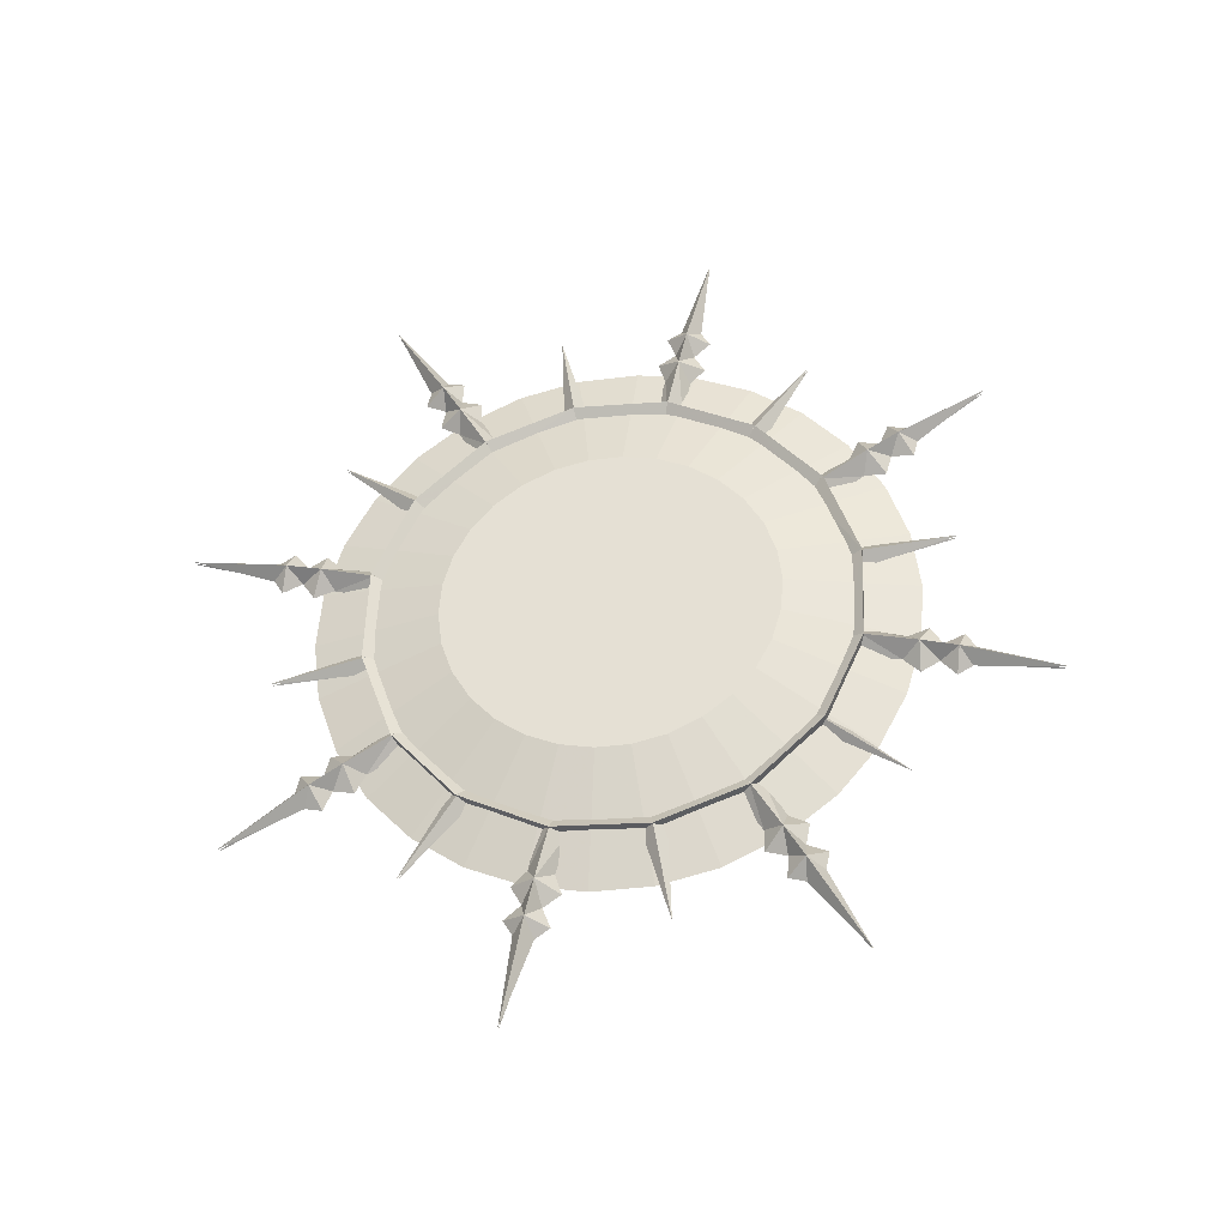
<metadata>
{"format":"obj","ext":"obj","renderer":"f3d","projection":"perspective","resolution":1024,"background":"white","views":[{"elev":51.2,"azim":-121.1,"up":"+Y"}]}
</metadata>
<code>
g Plane03
v -13.38 10.66 -0.3426
v -23.87 7.888 0.1518
v -13.07 10.16 -3.171
v -23.32 7 -4.886
v -12.19 9.697 -5.779
v -21.74 6.176 -9.56
v -10.8 9.284 -8.119
v -19.26 5.44 -13.74
v -8.963 8.93 -10.13
v -16 4.811 -17.3
v -6.748 8.648 -11.73
v -12.06 4.309 -20.15
v -4.229 8.45 -12.85
v -7.549 3.953 -22.17
v -1.466 8.345 -13.45
v -2.601 3.766 -23.23
v 1.458 8.345 -13.45
v 2.587 3.765 -23.23
v 4.222 8.449 -12.86
v 7.536 3.953 -22.17
v 6.741 8.648 -11.73
v 12.04 4.308 -20.16
v 8.957 8.93 -10.13
v 15.99 4.809 -17.31
v 10.8 9.283 -8.125
v 19.26 5.438 -13.75
v 12.19 9.696 -5.785
v 21.74 6.174 -9.573
v 13.07 10.16 -3.178
v 23.32 6.998 -4.9
v 13.38 10.65 -0.3506
v 23.87 7.886 0.1375
v 13.07 11.15 2.477
v 23.32 8.774 5.175
v 12.19 11.61 5.084
v 21.74 9.598 9.848
v 10.8 12.03 7.424
v 19.26 10.33 14.02
v 8.957 12.38 9.43
v 15.99 10.96 17.59
v 6.741 12.66 11.03
v 12.04 11.46 20.43
v 4.222 12.86 12.15
v 7.536 11.82 22.44
v 1.458 12.96 12.75
v 2.587 12.01 23.51
v -1.466 12.96 12.75
v -2.601 12.01 23.51
v -4.229 12.86 12.15
v -7.549 11.82 22.44
v -6.748 12.66 11.03
v -12.06 11.46 20.42
v -8.963 12.38 9.425
v -16 10.96 17.58
v -10.8 12.02 7.418
v -19.26 10.33 14.01
v -12.19 11.61 5.077
v -21.74 9.596 9.835
v -13.07 11.15 2.47
v -23.32 8.772 5.161
v -13.38 10.65 -0.3587
v -23.87 7.883 0.1233
f 1 2 3
f 4 3 2
f 3 4 5
f 6 5 4
f 5 6 7
f 8 7 6
f 7 8 9
f 10 9 8
f 9 10 11
f 12 11 10
f 11 12 13
f 14 13 12
f 13 14 15
f 16 15 14
f 15 16 17
f 18 17 16
f 17 18 19
f 20 19 18
f 19 20 21
f 22 21 20
f 21 22 23
f 24 23 22
f 23 24 25
f 26 25 24
f 25 26 27
f 28 27 26
f 27 28 29
f 30 29 28
f 29 30 31
f 32 31 30
f 31 32 33
f 34 33 32
f 33 34 35
f 36 35 34
f 35 36 37
f 38 37 36
f 37 38 39
f 40 39 38
f 39 40 41
f 42 41 40
f 41 42 43
f 44 43 42
f 43 44 45
f 46 45 44
f 45 46 47
f 48 47 46
f 47 48 49
f 50 49 48
f 49 50 51
f 52 51 50
f 51 52 53
f 54 53 52
f 53 54 55
f 56 55 54
f 55 56 57
f 58 57 56
f 57 58 59
f 60 59 58
f 59 60 61
f 62 61 60
g liuguang
v -7.555 12.94 17.77
v -7.009 11.72 16.71
v -12.95 11.03 12.81
v -13.96 12.2 13.56
v -16.93 9.987 6.888
v -18.24 11.08 7.248
v -18.32 8.769 -0.01826
v -19.75 9.769 -0.1945
v -0.001828 11.95 18
v 0 13.2 19.25
v -7.555 10.93 18.12
v -13.96 10.19 13.91
v -12.95 11.03 12.81
v -7.009 11.72 16.71
v -18.24 9.082 7.6
v -16.93 9.987 6.888
v -19.75 7.77 0.158
v -18.32 8.769 -0.01826
v -0.001828 11.95 18
v 0 11.2 19.61
v -7.555 10.93 18.12
v -7.555 12.94 17.77
v -13.96 12.2 13.56
v -13.96 10.19 13.91
v -18.24 11.08 7.248
v -18.24 9.082 7.6
v -19.75 9.769 -0.1945
v -19.75 7.77 0.158
v 0 13.2 19.25
v 0 11.2 19.61
v -7.191 11.21 18.05
v -6.832 11.8 17.15
v -7.191 12.66 17.8
v -12.95 6.52 -12.77
v -7.007 5.832 -16.68
v -7.557 6.6 -18.16
v -13.96 7.344 -13.95
v -16.93 7.552 -6.923
v -18.24 8.457 -7.637
v -7.557 6.6 -18.16
v 0 5.592 -18.04
v 0 6.339 -19.64
v -12.95 6.52 -12.77
v -13.96 5.345 -13.59
v -7.557 4.602 -17.81
v -7.007 5.832 -16.68
v -16.93 7.552 -6.923
v -18.24 6.457 -7.284
v -7.557 4.602 -17.81
v 0 4.341 -19.29
v 0 5.592 -18.04
v -7.007 5.832 -16.68
v -13.96 7.344 -13.95
v -7.557 6.6 -18.16
v -7.557 4.602 -17.81
v -13.96 5.345 -13.59
v -18.24 8.457 -7.637
v -18.24 6.457 -7.284
v 0 6.339 -19.64
v 0 4.341 -19.29
v -7.187 4.885 -17.83
v -7.187 6.329 -18.08
v -6.828 5.757 -17.1
v 7.557 6.6 -18.16
v 7.007 5.832 -16.68
v 12.95 6.52 -12.77
v 13.96 7.344 -13.95
v 16.93 7.552 -6.923
v 18.24 8.457 -7.637
v 18.32 8.769 -0.01826
v 19.75 9.769 -0.1945
v 0 5.592 -18.04
v 0 6.339 -19.64
v 7.557 4.602 -17.81
v 13.96 5.345 -13.59
v 12.95 6.52 -12.77
v 7.007 5.832 -16.68
v 18.24 6.457 -7.284
v 16.93 7.552 -6.923
v 19.75 7.77 0.158
v 18.32 8.769 -0.01826
v 7.557 4.602 -17.81
v 7.557 6.6 -18.16
v 13.96 7.344 -13.95
v 13.96 5.345 -13.59
v 18.24 8.457 -7.637
v 18.24 6.457 -7.284
v 19.75 9.769 -0.1945
v 19.75 7.77 0.158
v 7.187 4.885 -17.83
v 6.828 5.757 -17.1
v 7.187 6.329 -18.08
v 12.95 11.02 12.74
v 7.007 11.71 16.64
v 7.557 12.94 17.77
v 13.96 12.19 13.56
v 16.93 9.987 6.887
v 18.24 11.08 7.248
v 12.95 11.02 12.74
v 13.96 10.19 13.91
v 7.557 10.94 18.13
v 7.007 11.71 16.64
v 16.93 9.987 6.887
v 18.24 9.082 7.6
v 13.96 12.19 13.56
v 7.557 12.94 17.77
v 7.557 10.94 18.13
v 13.96 10.19 13.91
v 18.24 11.08 7.248
v 18.24 9.082 7.6
v 7.187 11.21 18.05
v 7.187 12.65 17.79
v 6.828 11.78 17.06
v -25.62 8.506 0.8225
v -23.98 9.761 -0.1915
v -26.96 9.672 -0.1773
v -24.35 8.079 -1.893
v -25.62 8.234 -0.7231
v -27.09 8.101 -1.749
v -28.11 8.206 -0.7594
v -27.09 8.733 1.837
v -28.11 8.493 0.8716
v -22.82 8.526 1.081
v -24.35 8.76 1.974
v -22.82 8.166 -0.9716
v -35.27 8.478 0.03316
v -19.22 8.577 1.273
v -19.47 9.641 -0.172
v -19.22 8.148 -1.166
v -17.56 11.61 18.44
v -16.95 12.7 16.5
v -19.06 12.98 18.6
v -18.61 11.17 15.63
v -18.67 11.42 17.34
v -20.44 11.52 17.64
v -20.46 11.7 19.05
v -17.86 11.97 20.17
v -19.29 11.9 20.21
v -15.4 11.28 16.67
v -15.83 11.65 18.37
v -16.87 11.02 15.22
v -24.94 12.81 24.59
v -12.71 10.87 14.3
v -13.76 12.03 13.38
v -14.46 10.57 12.57
v -7.459 12.78 17.56
v -8.333 11.71 17.21
v -10.46 13.17 24.85
v -6.468 11.84 17.97
v 0.7822 12.82 25.28
v 0.001597 13.92 23.42
v 0.000218 14.35 26.37
v -1.966 12.65 24.02
v -0.7871 12.82 25.28
v -1.82 13.12 26.72
v -0.8277 13.23 27.74
v 1.821 13.12 26.72
v 0.8285 13.23 27.74
v 1.04 12.31 22.53
v 1.961 12.65 24.02
v -1.044 12.31 22.53
v -5e-06 14.6 34.76
v 1.238 11.7 18.98
v -5.1e-05 13.02 19
v -1.238 11.7 18.98
v 7.459 12.78 17.56
v 10.46 13.17 24.85
v 8.333 11.71 17.21
v 6.468 11.84 17.97
v 17.56 11.61 18.44
v 19.06 12.98 18.6
v 16.95 12.7 16.5
v 18.67 11.42 17.34
v 18.61 11.17 15.63
v 20.46 11.7 19.05
v 20.44 11.52 17.64
v 17.86 11.97 20.17
v 19.29 11.9 20.21
v 15.4 11.28 16.67
v 15.83 11.65 18.37
v 16.87 11.02 15.22
v 24.94 12.81 24.59
v 13.76 12.03 13.38
v 12.71 10.87 14.3
v 14.46 10.57 12.57
v 18.01 10.95 7.172
v 25.26 10.6 10.28
v 18.25 9.796 6.369
v 17.48 10.12 8.205
v 25.62 8.506 0.8225
v 26.96 9.672 -0.1773
v 23.98 9.761 -0.1915
v 25.62 8.234 -0.7231
v 24.35 8.079 -1.893
v 28.11 8.206 -0.7594
v 27.09 8.101 -1.749
v 27.09 8.733 1.837
v 28.11 8.493 0.8716
v 22.82 8.526 1.081
v 24.35 8.76 1.974
v 22.82 8.166 -0.9716
v 35.27 8.478 0.03315
v 19.47 9.641 -0.172
v 19.22 8.577 1.273
v 19.22 8.148 -1.166
v 18.01 8.355 -7.52
v 25.26 6.969 -10.32
v 17.48 7.226 -8.207
v 18.25 7.55 -6.371
v 18.67 5.32 -17.24
v 19.07 6.362 -18.95
v 16.96 6.817 -16.89
v 17.56 5.128 -18.33
v 15.83 5.189 -18.28
v 19.29 4.796 -20.09
v 17.87 4.868 -20.09
v 20.44 5.315 -17.55
v 20.46 5 -18.94
v 16.87 5.672 -15.11
v 18.6 5.67 -15.55
v 15.4 5.417 -16.56
v 24.94 4.148 -24.52
v 13.76 7.251 -13.73
v 14.47 6.155 -12.47
v 12.71 5.851 -14.19
v 0.7822 3.921 -25.18
v 0.000218 4.99 -26.73
v 0.001597 5.597 -23.81
v -0.7871 3.922 -25.18
v -1.966 4.192 -23.94
v -0.8277 3.468 -27.63
v -1.82 3.714 -26.63
v 1.821 3.714 -26.63
v 0.8285 3.469 -27.63
v 1.04 4.383 -22.41
v 1.961 4.191 -23.94
v -1.044 4.385 -22.41
v -5e-06 2.354 -34.7
v -5.1e-05 6.261 -19.34
v 1.238 5.025 -18.87
v -1.238 5.025 -18.87
v 7.459 6.523 -17.91
v 8.333 5.637 -17.22
v 10.46 4.4 -24.9
v 6.468 5.503 -17.98
v -7.459 6.523 -17.91
v -10.46 4.4 -24.9
v -8.333 5.637 -17.22
v -6.468 5.503 -17.98
v -18.67 5.32 -17.24
v -16.96 6.817 -16.89
v -19.07 6.362 -18.95
v -15.83 5.189 -18.28
v -17.56 5.128 -18.33
v -17.87 4.868 -20.09
v -19.29 4.796 -20.09
v -20.44 5.315 -17.55
v -20.46 5 -18.94
v -16.87 5.672 -15.11
v -18.6 5.67 -15.55
v -15.4 5.417 -16.56
v -24.94 4.148 -24.52
v -14.47 6.155 -12.47
v -13.76 7.251 -13.73
v -12.71 5.851 -14.19
v -18.01 8.355 -7.52
v -17.48 7.226 -8.207
v -25.26 6.969 -10.32
v -18.25 7.55 -6.371
f 63 64 65
f 65 66 63
f 66 65 67
f 67 68 66
f 68 67 69
f 69 70 68
f 71 64 63
f 63 72 71
f 73 74 75
f 75 76 73
f 74 77 78
f 78 75 74
f 77 79 80
f 80 78 77
f 81 82 73
f 73 76 81
f 83 84 85
f 85 86 83
f 86 85 87
f 87 88 86
f 88 87 89
f 89 90 88
f 91 84 83
f 83 92 91
f 93 94 95
f 96 97 98
f 98 99 96
f 100 96 99
f 99 101 100
f 69 100 101
f 101 70 69
f 102 97 103
f 103 104 102
f 105 106 107
f 107 108 105
f 109 110 106
f 106 105 109
f 80 79 110
f 110 109 80
f 111 112 113
f 113 114 111
f 115 116 117
f 117 118 115
f 119 115 118
f 118 120 119
f 89 119 120
f 120 90 89
f 117 116 121
f 121 122 117
f 123 124 125
f 126 127 128
f 128 129 126
f 129 128 130
f 130 131 129
f 131 130 132
f 132 133 131
f 134 127 126
f 126 135 134
f 136 137 138
f 138 139 136
f 137 140 141
f 141 138 137
f 140 142 143
f 143 141 140
f 113 112 136
f 136 139 113
f 144 145 146
f 146 147 144
f 147 146 148
f 148 149 147
f 149 148 150
f 150 151 149
f 121 145 144
f 144 122 121
f 152 153 154
f 155 156 157
f 157 158 155
f 159 155 158
f 158 160 159
f 132 159 160
f 160 133 132
f 157 156 71
f 71 72 157
f 161 162 163
f 163 164 161
f 165 166 162
f 162 161 165
f 143 142 166
f 166 165 143
f 163 82 81
f 81 164 163
f 167 168 169
f 169 170 167
f 171 167 170
f 170 172 171
f 150 171 172
f 172 151 150
f 169 168 91
f 91 92 169
f 173 174 175
f 176 177 178
f 177 179 180
f 178 181 182
f 183 178 184
f 178 180 181
f 176 178 183
f 185 177 186
f 177 187 179
f 178 188 184
f 189 190 177
f 177 185 189
f 190 191 187
f 187 177 190
f 177 180 178
f 186 177 176
f 178 182 188
f 192 193 194
f 193 195 196
f 194 197 198
f 199 194 200
f 194 196 197
f 192 194 199
f 201 193 202
f 193 203 195
f 194 204 200
f 205 206 193
f 193 201 205
f 206 207 203
f 203 193 206
f 193 196 194
f 202 193 192
f 194 198 204
f 208 209 210
f 211 208 210
f 212 213 214
f 213 215 216
f 214 217 218
f 219 214 220
f 214 216 217
f 212 214 219
f 221 213 222
f 213 223 215
f 214 224 220
f 225 226 213
f 213 221 225
f 226 227 223
f 223 213 226
f 213 216 214
f 222 213 212
f 214 218 224
f 228 229 230
f 231 229 228
f 232 233 234
f 234 235 236
f 233 237 238
f 239 240 233
f 233 238 235
f 232 239 233
f 241 242 234
f 234 236 243
f 233 240 244
f 234 245 246
f 246 241 234
f 243 247 245
f 245 234 243
f 234 233 235
f 242 232 234
f 233 244 237
f 248 249 250
f 251 249 248
f 252 253 254
f 254 255 256
f 253 257 258
f 259 260 253
f 253 258 255
f 252 259 253
f 261 262 254
f 254 256 263
f 253 260 264
f 254 265 266
f 266 261 254
f 263 267 265
f 265 254 263
f 254 253 255
f 262 252 254
f 253 264 257
f 268 269 270
f 271 269 268
f 272 273 274
f 274 275 276
f 273 277 278
f 279 280 273
f 273 278 275
f 272 279 273
f 281 282 274
f 274 276 283
f 273 280 284
f 274 285 286
f 286 281 274
f 283 287 285
f 285 274 283
f 274 273 275
f 282 272 274
f 273 284 277
f 288 289 290
f 290 291 292
f 289 293 294
f 295 296 289
f 289 294 291
f 288 295 289
f 297 298 290
f 290 292 299
f 289 296 300
f 290 301 302
f 302 297 290
f 299 303 301
f 301 290 299
f 290 289 291
f 298 288 290
f 289 300 293
f 304 305 306
f 307 304 306
f 308 309 310
f 311 309 308
f 312 313 314
f 313 315 316
f 314 317 318
f 319 314 320
f 314 316 317
f 312 314 319
f 321 313 322
f 313 323 315
f 314 324 320
f 325 326 313
f 313 321 325
f 326 327 323
f 323 313 326
f 313 316 314
f 322 313 312
f 314 318 324
f 328 329 330
f 331 328 330
g common_back_90018
v -13.84 11.9 13.49
v -7.492 12.63 17.67
v -13.18 11.07 13.04
v -7.132 11.77 17.01
v -18.09 10.79 7.232
v -17.23 10.01 7.011
v -19.58 9.492 -0.1456
v -18.65 8.769 -0.01826
v 0 12.89 19.13
v 0 12 18.33
v -7.132 11.77 17.01
v -7.492 11.19 17.92
v -13.18 11.07 13.04
v -13.84 10.45 13.74
v -17.23 10.01 7.011
v -18.09 9.348 7.487
v -18.65 8.769 -0.01826
v -19.58 8.047 0.1091
v 0 12 18.33
v 0 11.45 19.39
v -13.84 10.45 13.74
v -7.492 11.19 17.92
v -13.84 11.9 13.49
v -7.492 12.63 17.67
v -7.492 11.19 17.92
v -7.132 11.77 17.01
v -7.492 12.63 17.67
v -18.09 9.348 7.487
v -18.09 10.79 7.232
v -19.58 8.047 0.1091
v -19.58 9.492 -0.1456
v 0 11.45 19.39
v 0 12.89 19.13
v 0 8.782 0.0545
v -13.84 7.088 -13.78
v -13.18 6.48 -13
v -7.492 6.351 -17.96
v -7.132 5.779 -16.98
v -18.09 8.191 -7.523
v -17.23 7.53 -7.048
v 0 5.534 -18.36
v 0 6.092 -19.42
v -7.132 5.779 -16.98
v -13.18 6.48 -13
v -7.492 4.906 -17.7
v -13.84 5.644 -13.52
v -17.23 7.53 -7.048
v -18.09 6.746 -7.269
v 0 5.534 -18.36
v 0 4.647 -19.17
v -13.84 5.644 -13.52
v -13.84 7.088 -13.78
v -7.492 4.906 -17.7
v -7.492 6.351 -17.96
v -7.492 4.906 -17.7
v -7.492 6.351 -17.96
v -7.132 5.779 -16.98
v -18.09 6.746 -7.269
v -18.09 8.191 -7.523
v 0 6.092 -19.42
v 0 4.647 -19.17
v 13.84 7.088 -13.78
v 7.492 6.351 -17.96
v 13.18 6.48 -13
v 7.132 5.779 -16.98
v 18.09 8.191 -7.523
v 17.23 7.53 -7.048
v 19.58 9.492 -0.1456
v 18.65 8.769 -0.01826
v 7.132 5.779 -16.98
v 7.492 4.906 -17.7
v 13.18 6.48 -13
v 13.84 5.644 -13.52
v 17.23 7.53 -7.048
v 18.09 6.746 -7.269
v 18.65 8.769 -0.01826
v 19.58 8.047 0.1091
v 13.84 5.644 -13.52
v 7.492 4.906 -17.7
v 13.84 7.088 -13.78
v 7.492 6.351 -17.96
v 7.492 4.906 -17.7
v 7.132 5.779 -16.98
v 7.492 6.351 -17.96
v 18.09 6.746 -7.269
v 18.09 8.191 -7.523
v 19.58 8.047 0.1091
v 19.58 9.492 -0.1456
v 0 4.647 -19.17
v 0 6.092 -19.42
v 13.84 11.9 13.49
v 13.18 11.06 12.97
v 7.492 12.63 17.67
v 7.132 11.76 16.94
v 18.09 10.79 7.232
v 17.23 10.01 7.011
v 7.132 11.76 16.94
v 13.18 11.06 12.97
v 7.492 11.19 17.92
v 13.84 10.45 13.74
v 17.23 10.01 7.011
v 18.09 9.348 7.487
v 13.84 10.45 13.74
v 13.84 11.9 13.49
v 7.492 11.19 17.92
v 7.492 12.63 17.67
v 7.492 11.19 17.92
v 7.492 12.63 17.67
v 7.132 11.76 16.94
v 18.09 9.348 7.487
v 18.09 10.79 7.232
v 0 12.89 19.13
v 0 11.45 19.39
v -25.61 8.249 0.6154
v -23.97 9.436 -0.1347
v -26.95 9.348 -0.1202
v -24.33 7.848 -1.658
v -25.61 8.063 -0.4414
v -27.07 7.874 -1.51
v -28.02 8.056 -0.4784
v -27.07 8.439 1.69
v -28.02 8.257 0.6588
v -22.86 8.291 0.8532
v -24.33 8.464 1.832
v -22.86 8.021 -0.678
v -35.22 8.157 0.0898
v -19.2 8.327 1.058
v -19.47 9.316 -0.1147
v -19.2 7.986 -0.8788
v -17.97 10.62 7.216
v -18.13 9.625 6.625
v -25.22 10.28 10.33
v -17.55 9.869 8.005
v -17.73 11.37 18.3
v -16.95 12.38 16.56
v -19.06 12.66 18.65
v -18.46 10.93 15.8
v -18.49 11.23 17.55
v -20.29 11.28 17.81
v -20.22 11.53 19.2
v -17.99 11.68 20.07
v -19.41 11.67 20.01
v -15.61 11.06 16.55
v -15.95 11.36 18.26
v -16.71 10.87 15.46
v -24.9 12.48 24.61
v -12.88 10.64 14.15
v -13.77 11.71 13.45
v -14.28 10.39 12.78
v -7.445 12.45 17.58
v -8.092 11.51 17.32
v -10.45 12.84 24.88
v -6.69 11.61 17.9
v 0.5338 12.6 25.31
v 0.001121 13.6 23.47
v 0.000106 14.03 26.42
v -1.775 12.38 24.05
v -0.5394 12.6 25.31
v -1.625 12.86 26.75
v -0.577 13.02 27.69
v 1.625 12.86 26.75
v 0.5777 13.02 27.69
v 0.7752 12.13 22.6
v 1.769 12.38 24.05
v -0.7797 12.13 22.6
v -3e-06 14.27 34.77
v 0.9835 11.49 19
v -3e-06 12.7 19.06
v -0.9835 11.49 19
v 7.445 12.45 17.58
v 10.45 12.84 24.88
v 8.092 11.51 17.32
v 6.69 11.61 17.9
v 17.73 11.37 18.3
v 19.06 12.66 18.65
v 16.95 12.38 16.56
v 18.49 11.23 17.55
v 18.46 10.93 15.8
v 20.22 11.53 19.2
v 20.29 11.28 17.81
v 17.99 11.68 20.07
v 19.41 11.67 20.01
v 15.61 11.06 16.55
v 15.95 11.36 18.26
v 16.71 10.87 15.46
v 24.9 12.48 24.61
v 12.88 10.64 14.15
v 13.77 11.71 13.45
v 14.28 10.39 12.78
v 17.97 10.62 7.216
v 25.22 10.28 10.33
v 18.13 9.625 6.625
v 17.55 9.869 8.005
v 25.61 8.249 0.6154
v 26.95 9.348 -0.1202
v 23.97 9.436 -0.1347
v 25.61 8.063 -0.4414
v 24.33 7.848 -1.658
v 28.02 8.056 -0.4784
v 27.07 7.874 -1.51
v 27.07 8.439 1.69
v 28.02 8.257 0.6588
v 22.86 8.291 0.8532
v 24.33 8.464 1.832
v 22.86 8.021 -0.678
v 35.22 8.157 0.08979
v 19.2 8.327 1.058
v 19.47 9.316 -0.1147
v 19.2 7.986 -0.8788
v 17.97 8.035 -7.449
v 25.22 6.649 -10.25
v 17.55 7.058 -7.933
v 18.14 7.302 -6.553
v 18.49 5.077 -17.37
v 19.06 6.039 -18.89
v 16.95 6.492 -16.83
v 17.73 4.946 -18.12
v 15.95 4.951 -18.09
v 19.41 4.645 -19.83
v 17.99 4.633 -19.89
v 20.29 5.032 -17.63
v 20.22 4.787 -19.02
v 16.71 5.445 -15.29
v 18.45 5.387 -15.62
v 15.61 5.254 -16.37
v 24.9 3.832 -24.43
v 14.28 5.919 -12.6
v 13.77 6.925 -13.68
v 12.88 5.678 -13.97
v 0.5338 3.709 -25.13
v 0.000106 4.668 -26.66
v 0.001121 5.273 -23.75
v -0.5394 3.709 -25.13
v -1.775 3.932 -23.87
v -0.577 3.291 -27.51
v -1.625 3.456 -26.57
v 1.625 3.456 -26.57
v 0.5777 3.291 -27.51
v 0.7752 4.187 -22.42
v 1.769 3.932 -23.87
v -0.7797 4.187 -22.42
v -3e-06 2.041 -34.59
v 0.9835 4.822 -18.82
v -3e-06 5.935 -19.29
v -0.9835 4.822 -18.82
v 7.445 6.207 -17.82
v 8.092 5.415 -17.25
v 10.45 4.083 -24.81
v 6.69 5.314 -17.82
v -7.445 6.207 -17.82
v -10.45 4.083 -24.81
v -8.092 5.415 -17.25
v -6.69 5.314 -17.82
v -18.49 5.077 -17.37
v -16.95 6.492 -16.83
v -19.06 6.039 -18.89
v -15.95 4.951 -18.09
v -17.73 4.946 -18.12
v -17.99 4.633 -19.89
v -19.41 4.645 -19.83
v -20.29 5.032 -17.63
v -20.22 4.787 -19.02
v -16.71 5.445 -15.29
v -18.45 5.386 -15.62
v -15.61 5.254 -16.37
v -24.9 3.832 -24.43
v -14.28 5.919 -12.6
v -13.77 6.925 -13.68
v -12.88 5.678 -13.97
v -17.97 8.035 -7.449
v -17.55 7.058 -7.933
v -25.22 6.649 -10.25
v -18.14 7.302 -6.553
f 332 333 334
f 334 333 335
f 336 332 337
f 337 332 334
f 338 336 339
f 339 336 337
f 333 340 341
f 333 341 335
f 342 343 344
f 344 343 345
f 344 345 346
f 346 345 347
f 346 347 348
f 348 347 349
f 343 342 350
f 343 350 351
f 352 353 354
f 354 353 355
f 356 357 358
f 359 352 360
f 360 352 354
f 361 359 362
f 362 359 360
f 353 363 364
f 353 364 355
f 356 357 358
f 341 365 335
f 337 365 339
f 334 365 337
f 335 365 334
f 366 367 368
f 367 369 368
f 370 371 366
f 371 367 366
f 338 339 370
f 339 371 370
f 368 372 373
f 368 369 372
f 374 375 376
f 375 377 376
f 375 378 377
f 378 379 377
f 378 348 379
f 348 349 379
f 376 380 374
f 376 381 380
f 382 383 384
f 383 385 384
f 386 387 388
f 389 390 382
f 390 383 382
f 361 362 389
f 362 390 389
f 384 391 392
f 384 385 391
f 386 387 388
f 372 369 365
f 371 339 365
f 367 371 365
f 369 367 365
f 393 394 395
f 395 394 396
f 397 393 398
f 398 393 395
f 399 397 400
f 400 397 398
f 394 373 372
f 394 372 396
f 401 402 403
f 403 402 404
f 403 404 405
f 405 404 406
f 405 406 407
f 407 406 408
f 402 401 380
f 402 380 381
f 409 410 411
f 411 410 412
f 413 414 415
f 416 409 417
f 417 409 411
f 418 416 419
f 419 416 417
f 410 420 421
f 410 421 412
f 413 414 415
f 372 365 396
f 398 365 400
f 395 365 398
f 396 365 395
f 422 423 424
f 423 425 424
f 426 427 422
f 427 423 422
f 399 400 426
f 400 427 426
f 424 341 340
f 424 425 341
f 428 429 430
f 429 431 430
f 429 432 431
f 432 433 431
f 432 407 433
f 407 408 433
f 430 350 428
f 430 351 350
f 434 435 436
f 435 437 436
f 438 439 440
f 441 442 434
f 442 435 434
f 418 419 441
f 419 442 441
f 436 443 444
f 436 437 443
f 438 439 440
f 341 425 365
f 427 400 365
f 423 427 365
f 425 423 365
f 445 446 447
f 446 448 449
f 447 450 451
f 452 447 453
f 447 449 450
f 445 447 452
f 454 446 455
f 446 456 448
f 447 457 453
f 446 454 458
f 458 459 446
f 456 446 459
f 459 460 456
f 446 449 447
f 455 446 445
f 447 451 457
f 461 462 463
f 464 461 463
f 465 466 467
f 466 468 469
f 467 470 471
f 472 467 473
f 467 469 470
f 465 467 472
f 474 466 475
f 466 476 468
f 467 477 473
f 466 474 478
f 478 479 466
f 476 466 479
f 479 480 476
f 466 469 467
f 475 466 465
f 467 471 477
f 481 482 483
f 484 481 483
f 485 486 487
f 486 488 489
f 487 490 491
f 492 487 493
f 487 489 490
f 485 487 492
f 494 486 495
f 486 496 488
f 487 497 493
f 486 494 498
f 498 499 486
f 496 486 499
f 499 500 496
f 486 489 487
f 495 486 485
f 487 491 497
f 501 502 503
f 504 502 501
f 505 506 507
f 507 508 509
f 506 510 511
f 512 513 506
f 506 511 508
f 505 512 506
f 514 515 507
f 507 509 516
f 506 513 517
f 507 518 514
f 518 507 519
f 516 519 507
f 519 516 520
f 507 506 508
f 515 505 507
f 506 517 510
f 521 522 523
f 524 522 521
f 525 526 527
f 527 528 529
f 526 530 531
f 532 533 526
f 526 531 528
f 525 532 526
f 534 535 527
f 527 529 536
f 526 533 537
f 527 538 534
f 538 527 539
f 536 539 527
f 539 536 540
f 527 526 528
f 535 525 527
f 526 537 530
f 541 542 543
f 544 542 541
f 545 546 547
f 547 548 549
f 546 550 551
f 552 553 546
f 546 551 548
f 545 552 546
f 554 555 547
f 547 549 556
f 546 553 557
f 547 558 554
f 558 547 559
f 556 559 547
f 559 556 560
f 547 546 548
f 555 545 547
f 546 557 550
f 561 562 563
f 563 564 565
f 562 566 567
f 568 569 562
f 562 567 564
f 561 568 562
f 570 571 563
f 563 565 572
f 562 569 573
f 563 574 570
f 574 563 575
f 572 575 563
f 575 572 576
f 563 562 564
f 571 561 563
f 562 573 566
f 577 578 579
f 580 577 579
f 581 582 583
f 584 582 581
f 585 586 587
f 586 588 589
f 587 590 591
f 592 587 593
f 587 589 590
f 585 587 592
f 594 586 595
f 586 596 588
f 587 597 593
f 586 594 598
f 598 599 586
f 596 586 599
f 599 600 596
f 586 589 587
f 595 586 585
f 587 591 597
f 601 602 603
f 604 601 603

</code>
